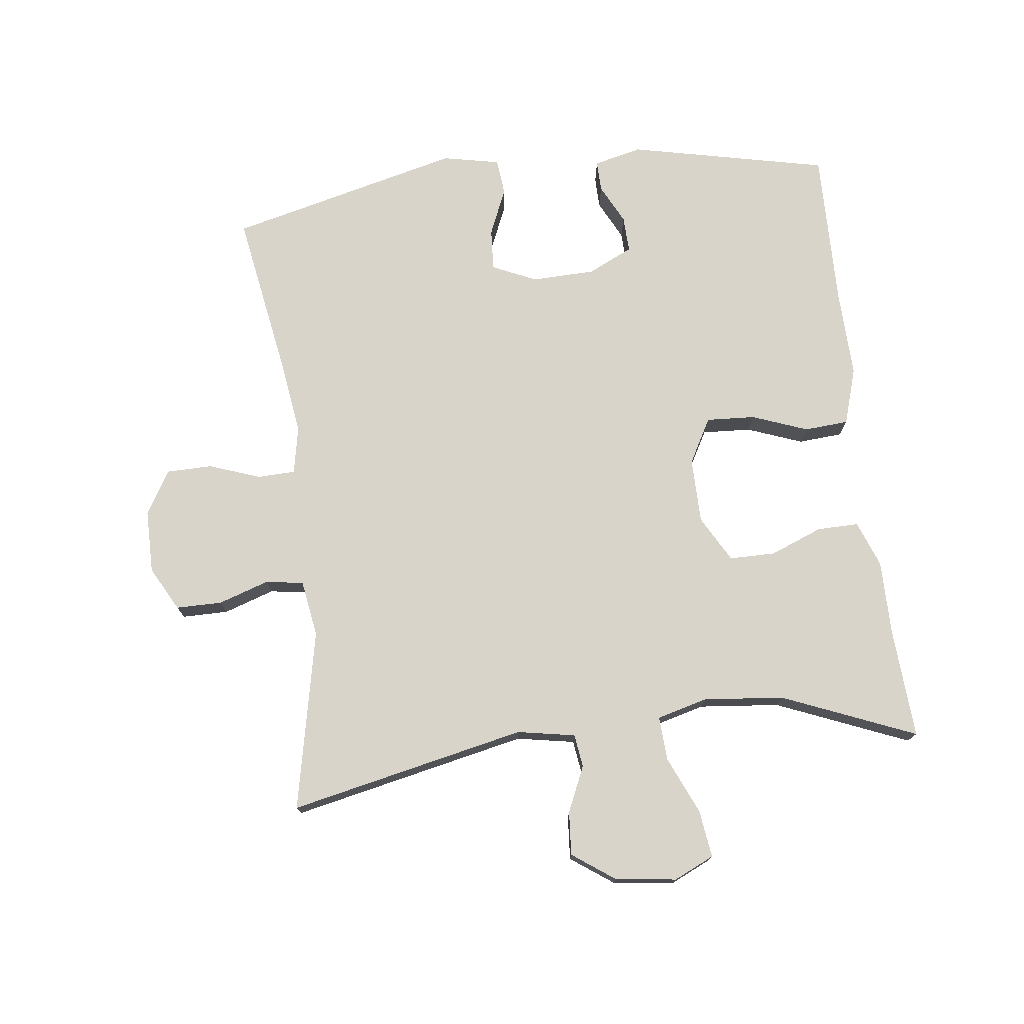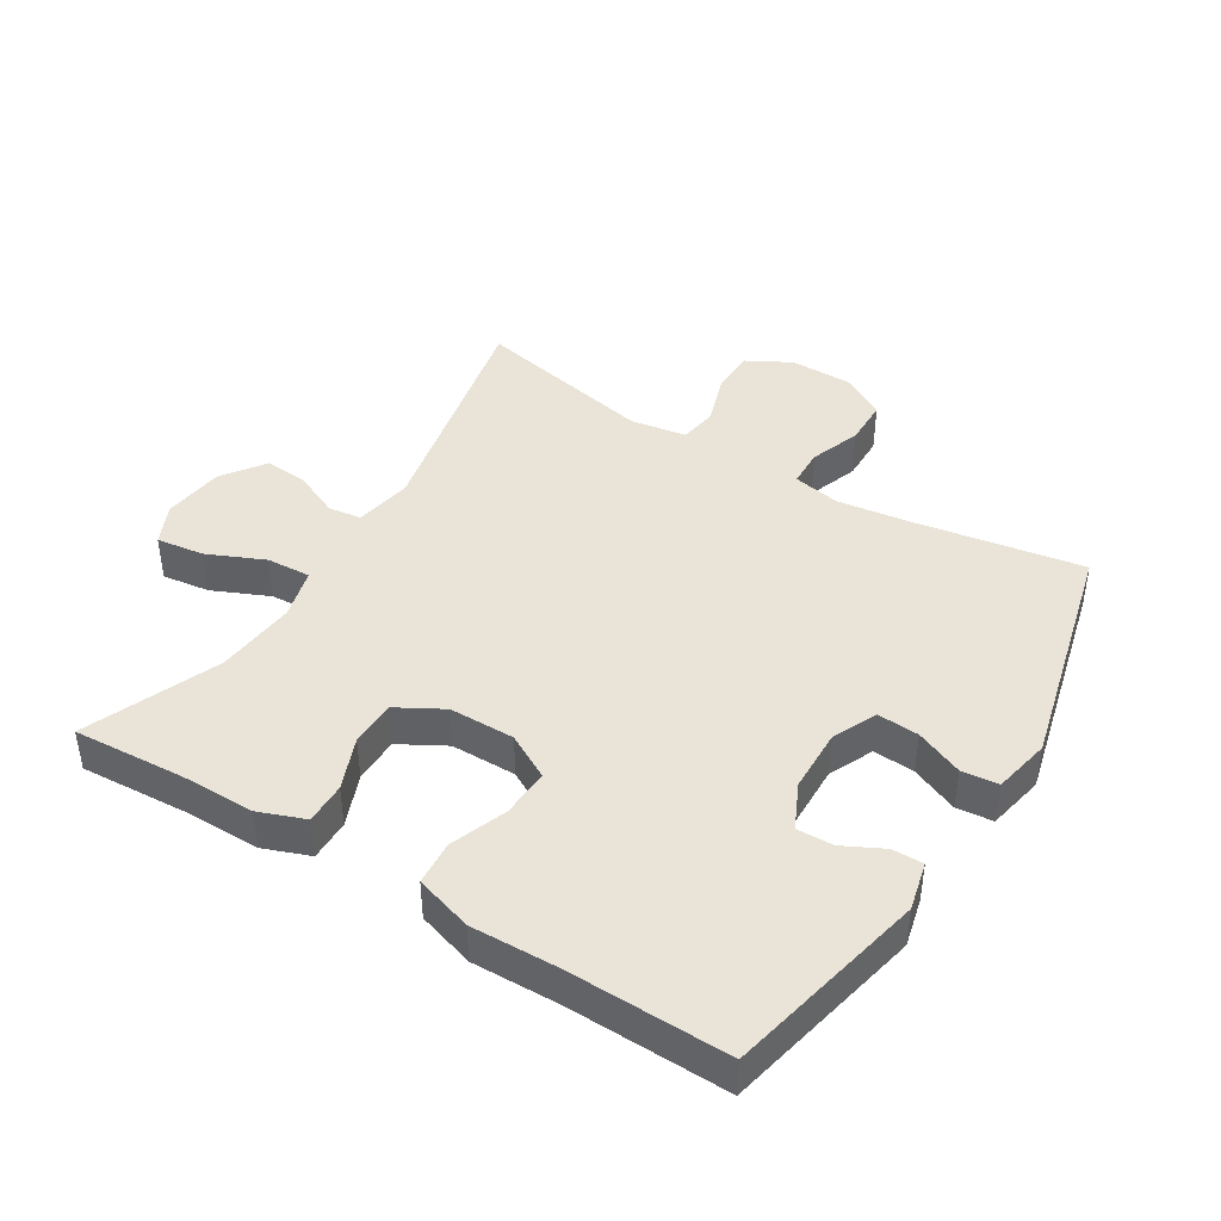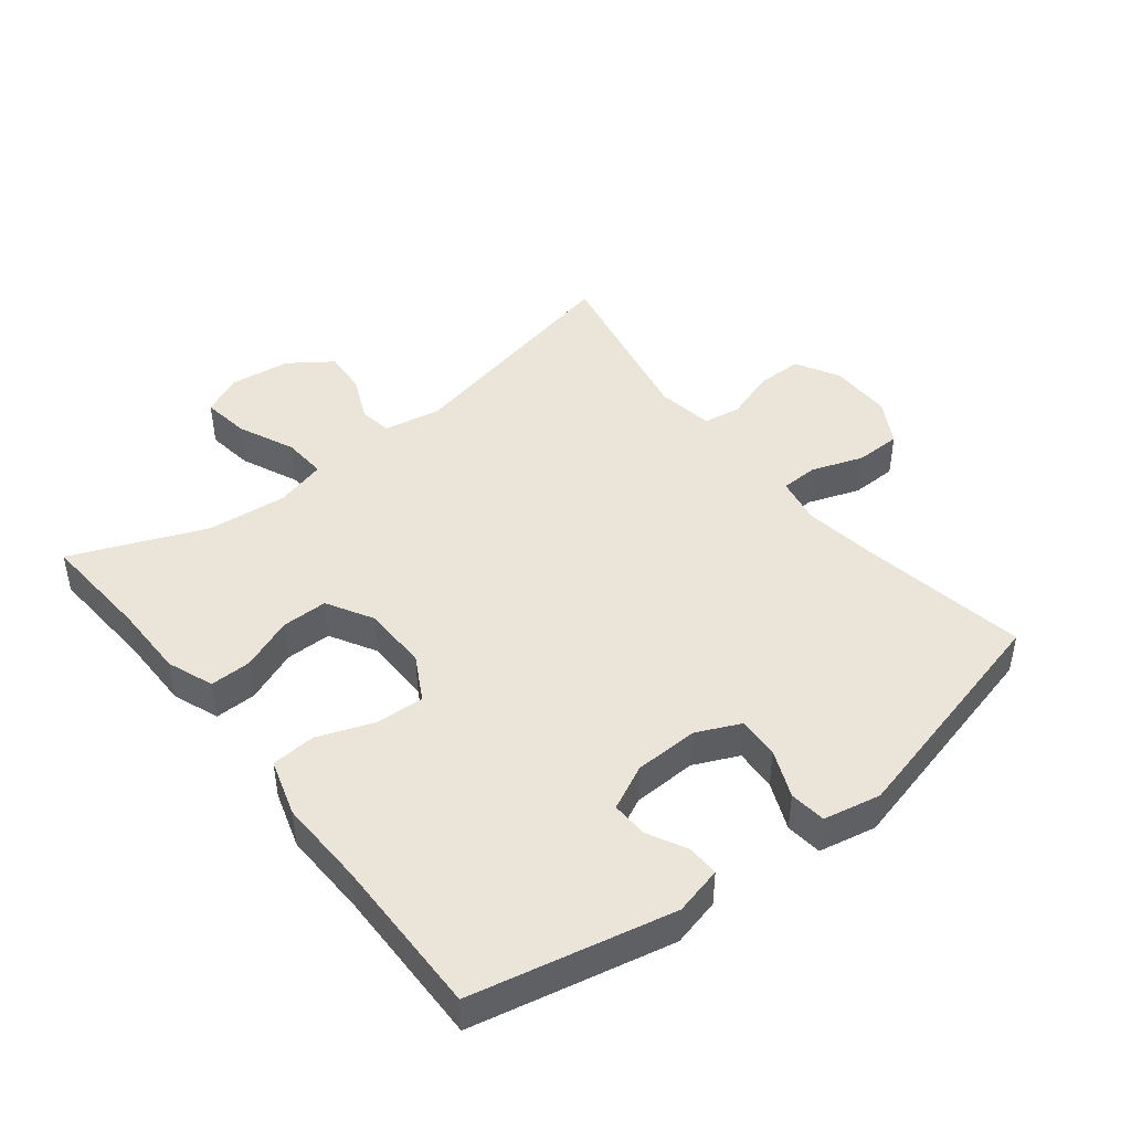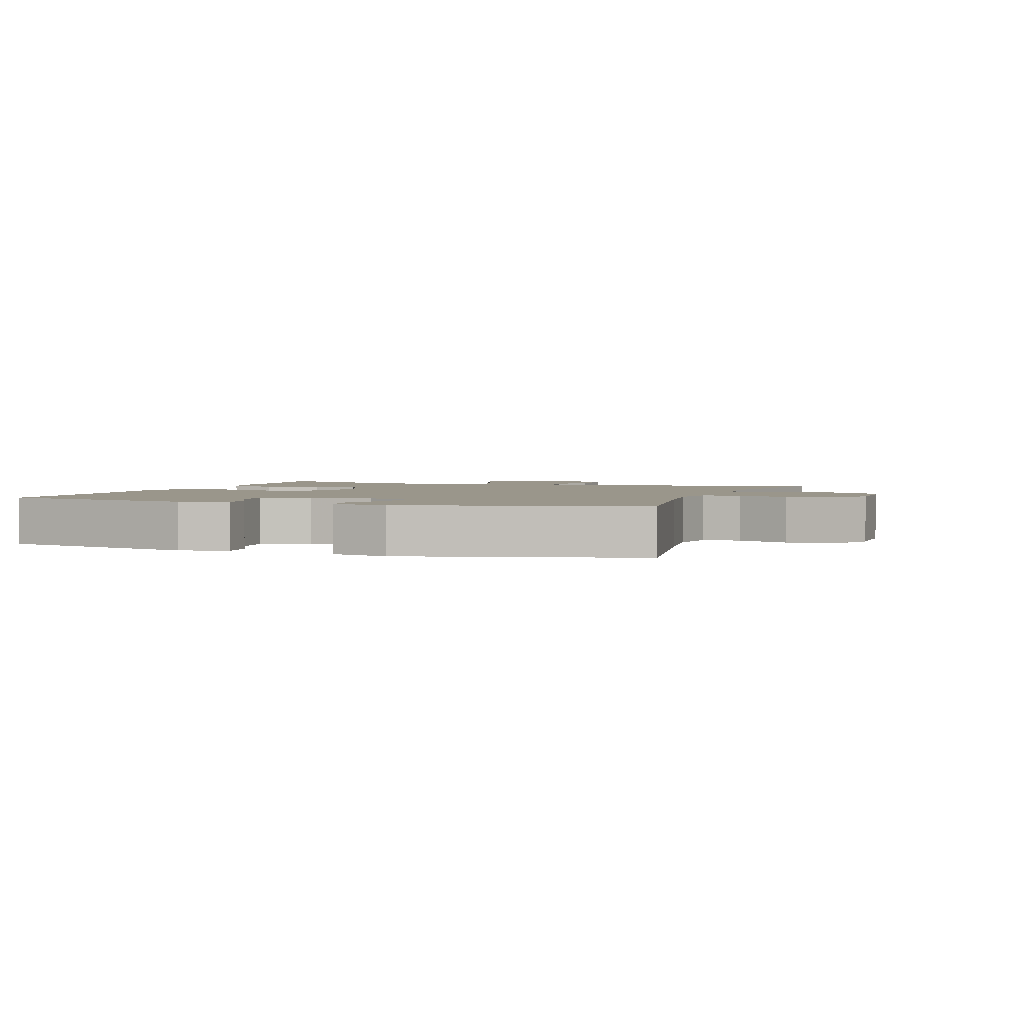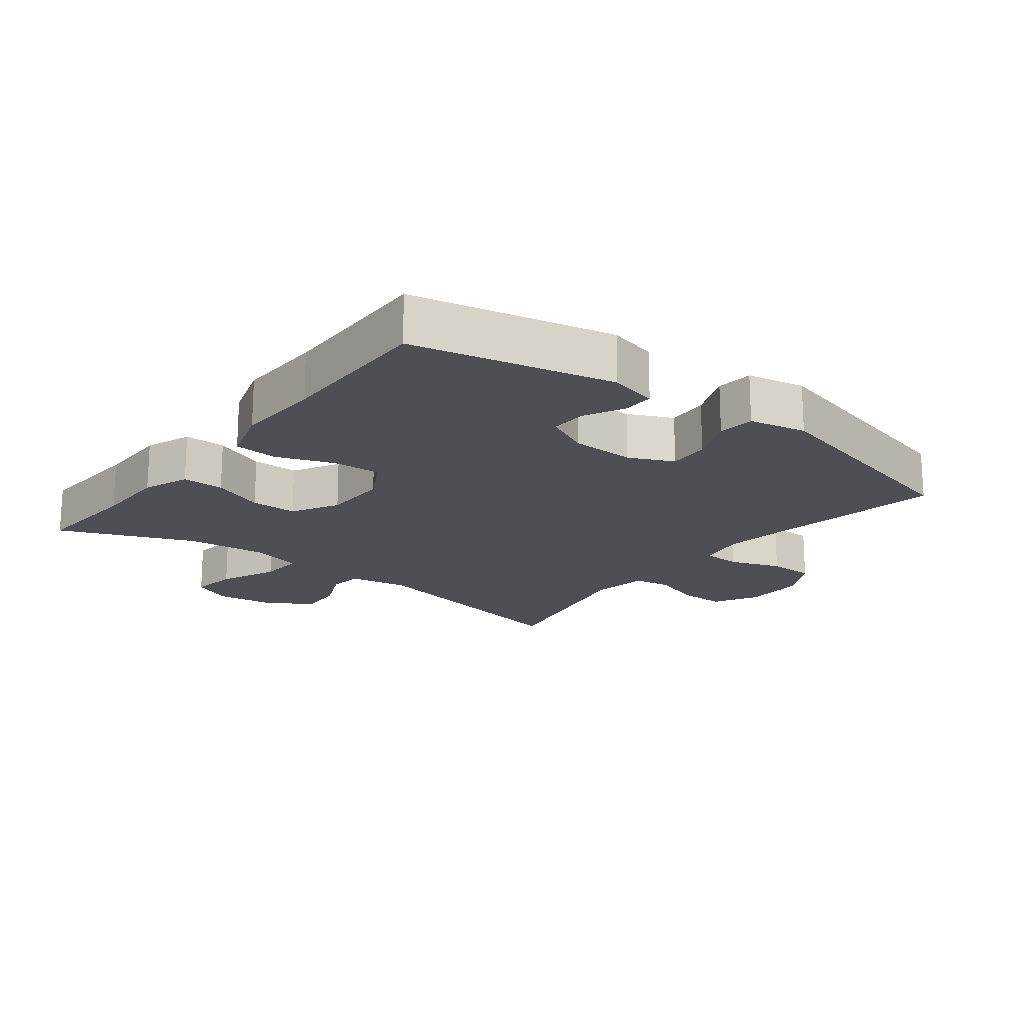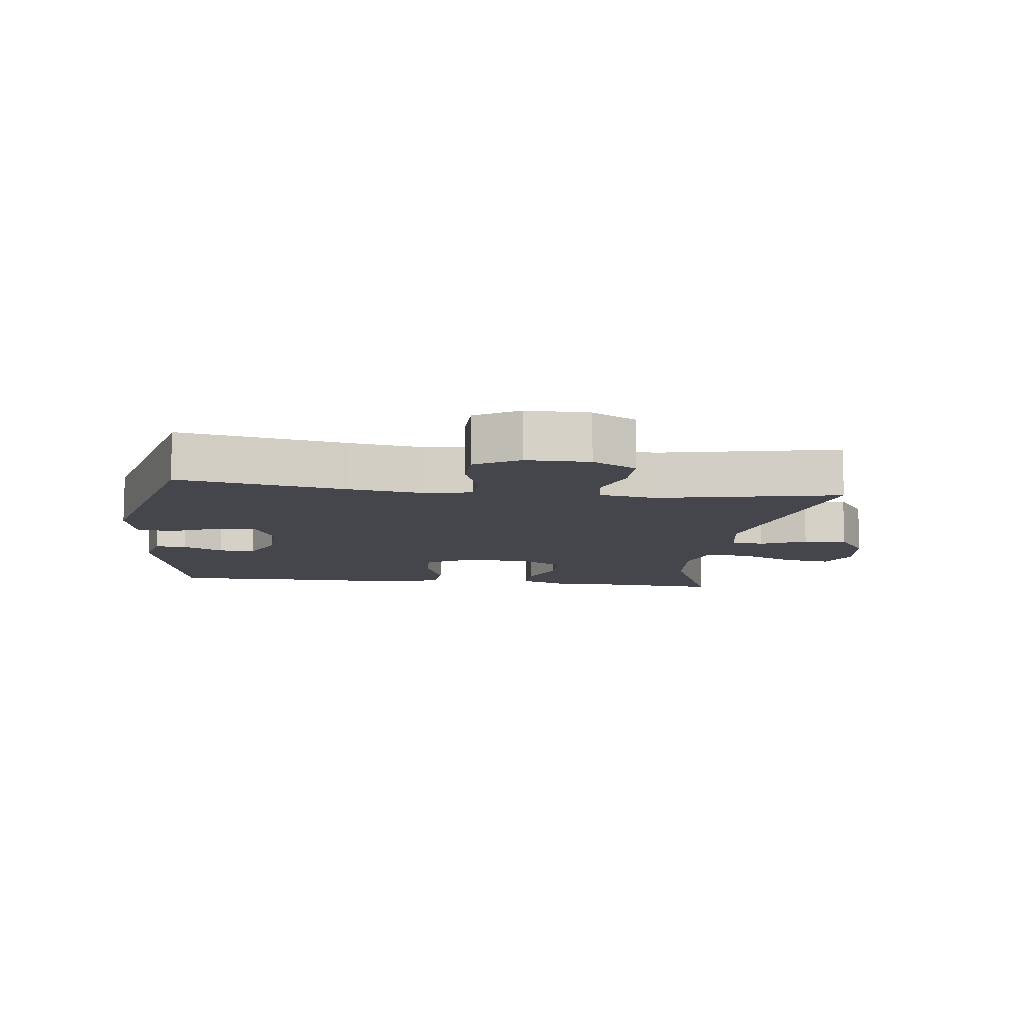
<metadata>
{"format":"obj","ext":"obj","renderer":"f3d","projection":"perspective","resolution":1024,"background":"white","views":[{"elev":74.9,"azim":-96.8,"up":"+Y"},{"elev":42.8,"azim":31.8,"up":"+Y"},{"elev":45.1,"azim":51.7,"up":"+Y"},{"elev":2.4,"azim":109.3,"up":"+Y"},{"elev":-18.3,"azim":52.3,"up":"+Y"},{"elev":-10.1,"azim":172.9,"up":"+Y"}]}
</metadata>
<code>
v -0.5 0.07 0.5
v -0.329 0.07 0.489
v -0.215 0.07 0.489
v -0.144 0.07 0.462
v -0.145 0.07 0.398
v -0.177 0.07 0.318
v -0.177 0.07 0.247
v -0.106 0.07 0.207
v -0.005 0.07 0.206
v 0.064 0.07 0.244
v 0.06 0.07 0.319
v 0.028 0.07 0.405
v 0.033 0.07 0.473
v 0.121 0.07 0.5
v 0.255 0.07 0.496
v 0.5 0.07 0.5
v 0.567 0.07 0.193
v 0.549 0.07 0.119
v 0.501 0.07 0.12
v 0.44 0.07 0.151
v 0.384 0.07 0.153
v 0.351 0.07 0.084
v 0.348 0.07 -0.014
v 0.379 0.07 -0.082
v 0.443 0.07 -0.078
v 0.516 0.07 -0.047
v 0.572 0.07 -0.053
v 0.59 0.07 -0.141
v 0.5 0.07 -0.5
v 0.243 0.07 -0.456
v 0.129 0.07 -0.44
v 0.056 0.07 -0.454
v 0.054 0.07 -0.512
v 0.082 0.07 -0.591
v 0.081 0.07 -0.662
v 0.013 0.07 -0.701
v -0.084 0.07 -0.701
v -0.152 0.07 -0.664
v -0.152 0.07 -0.593
v -0.126 0.07 -0.515
v -0.135 0.07 -0.457
v -0.222 0.07 -0.443
v -0.5 0.07 -0.5
v -0.421 0.07 -0.135
v -0.437 0.07 -0.046
v -0.488 0.07 -0.039
v -0.558 0.07 -0.07
v -0.625 0.07 -0.075
v -0.671 0.07 -0.01
v -0.683 0.07 0.084
v -0.654 0.07 0.146
v -0.581 0.07 0.136
v -0.493 0.07 0.097
v -0.425 0.07 0.093
v -0.404 0.07 0.171
v -0.416 0.07 0.295
v -0.5 0 0.5
v -0.329 0 0.489
v -0.215 0 0.489
v -0.144 0 0.462
v -0.145 0 0.398
v -0.177 0 0.318
v -0.177 0 0.247
v -0.106 0 0.207
v -0.005 0 0.206
v 0.064 0 0.244
v 0.06 0 0.319
v 0.028 0 0.405
v 0.033 0 0.473
v 0.121 0 0.5
v 0.255 0 0.496
v 0.5 0 0.5
v 0.567 0 0.193
v 0.549 0 0.119
v 0.501 0 0.12
v 0.44 0 0.151
v 0.384 0 0.153
v 0.351 0 0.084
v 0.348 0 -0.014
v 0.379 0 -0.082
v 0.443 0 -0.078
v 0.516 0 -0.047
v 0.572 0 -0.053
v 0.59 0 -0.141
v 0.5 0 -0.5
v 0.243 0 -0.456
v 0.129 0 -0.44
v 0.056 0 -0.454
v 0.054 0 -0.512
v 0.082 0 -0.591
v 0.081 0 -0.662
v 0.013 0 -0.701
v -0.084 0 -0.701
v -0.152 0 -0.664
v -0.152 0 -0.593
v -0.126 0 -0.515
v -0.135 0 -0.457
v -0.222 0 -0.443
v -0.5 0 -0.5
v -0.421 0 -0.135
v -0.437 0 -0.046
v -0.488 0 -0.039
v -0.558 0 -0.07
v -0.625 0 -0.075
v -0.671 0 -0.01
v -0.683 0 0.084
v -0.654 0 0.146
v -0.581 0 0.136
v -0.493 0 0.097
v -0.425 0 0.093
v -0.404 0 0.171
v -0.416 0 0.295
f 51 52 53
f 50 51 53
f 49 50 53
f 48 49 53
f 47 48 53
f 46 47 53
f 45 46 53 54
f 44 45 54 55
f 42 43 44
f 41 42 44 55
f 38 39 40
f 37 38 40
f 36 37 40
f 35 36 40
f 34 35 40
f 33 34 40
f 32 33 40 41
f 41 55 56
f 32 41 56
f 31 32 56
f 28 29 30
f 27 28 30
f 26 27 30
f 25 26 30
f 24 25 30 31
f 18 19 20
f 17 18 20
f 16 17 20
f 15 16 20
f 15 20 21
f 14 15 21
f 13 14 21
f 12 13 21
f 11 12 21
f 10 11 21 22
f 4 5 6
f 3 4 6
f 2 3 6
f 2 6 7
f 1 2 7
f 56 1 7
f 23 24 31 56
f 9 10 22 23
f 8 9 23
f 8 23 56
f 7 8 56
f 109 108 107
f 109 107 106
f 109 106 105
f 109 105 104
f 109 104 103
f 109 103 102
f 110 109 102 101
f 111 110 101 100
f 100 99 98
f 111 100 98 97
f 96 95 94
f 96 94 93
f 96 93 92
f 96 92 91
f 96 91 90
f 96 90 89
f 97 96 89 88
f 112 111 97
f 112 97 88
f 112 88 87
f 86 85 84
f 86 84 83
f 86 83 82
f 86 82 81
f 87 86 81 80
f 76 75 74
f 76 74 73
f 76 73 72
f 76 72 71
f 77 76 71
f 77 71 70
f 77 70 69
f 77 69 68
f 77 68 67
f 78 77 67 66
f 62 61 60
f 62 60 59
f 62 59 58
f 63 62 58
f 63 58 57
f 63 57 112
f 112 87 80 79
f 79 78 66 65
f 79 65 64
f 112 79 64
f 112 64 63
f 1 57 58 2
f 2 58 59 3
f 3 59 60 4
f 4 60 61 5
f 5 61 62 6
f 6 62 63 7
f 7 63 64 8
f 8 64 65 9
f 9 65 66 10
f 10 66 67 11
f 11 67 68 12
f 12 68 69 13
f 13 69 70 14
f 14 70 71 15
f 15 71 72 16
f 16 72 73 17
f 17 73 74 18
f 18 74 75 19
f 19 75 76 20
f 20 76 77 21
f 21 77 78 22
f 22 78 79 23
f 23 79 80 24
f 24 80 81 25
f 25 81 82 26
f 26 82 83 27
f 27 83 84 28
f 28 84 85 29
f 29 85 86 30
f 30 86 87 31
f 31 87 88 32
f 32 88 89 33
f 33 89 90 34
f 34 90 91 35
f 35 91 92 36
f 36 92 93 37
f 37 93 94 38
f 38 94 95 39
f 39 95 96 40
f 40 96 97 41
f 41 97 98 42
f 42 98 99 43
f 43 99 100 44
f 44 100 101 45
f 45 101 102 46
f 46 102 103 47
f 47 103 104 48
f 48 104 105 49
f 49 105 106 50
f 50 106 107 51
f 51 107 108 52
f 52 108 109 53
f 53 109 110 54
f 54 110 111 55
f 55 111 112 56
f 56 112 57 1

</code>
